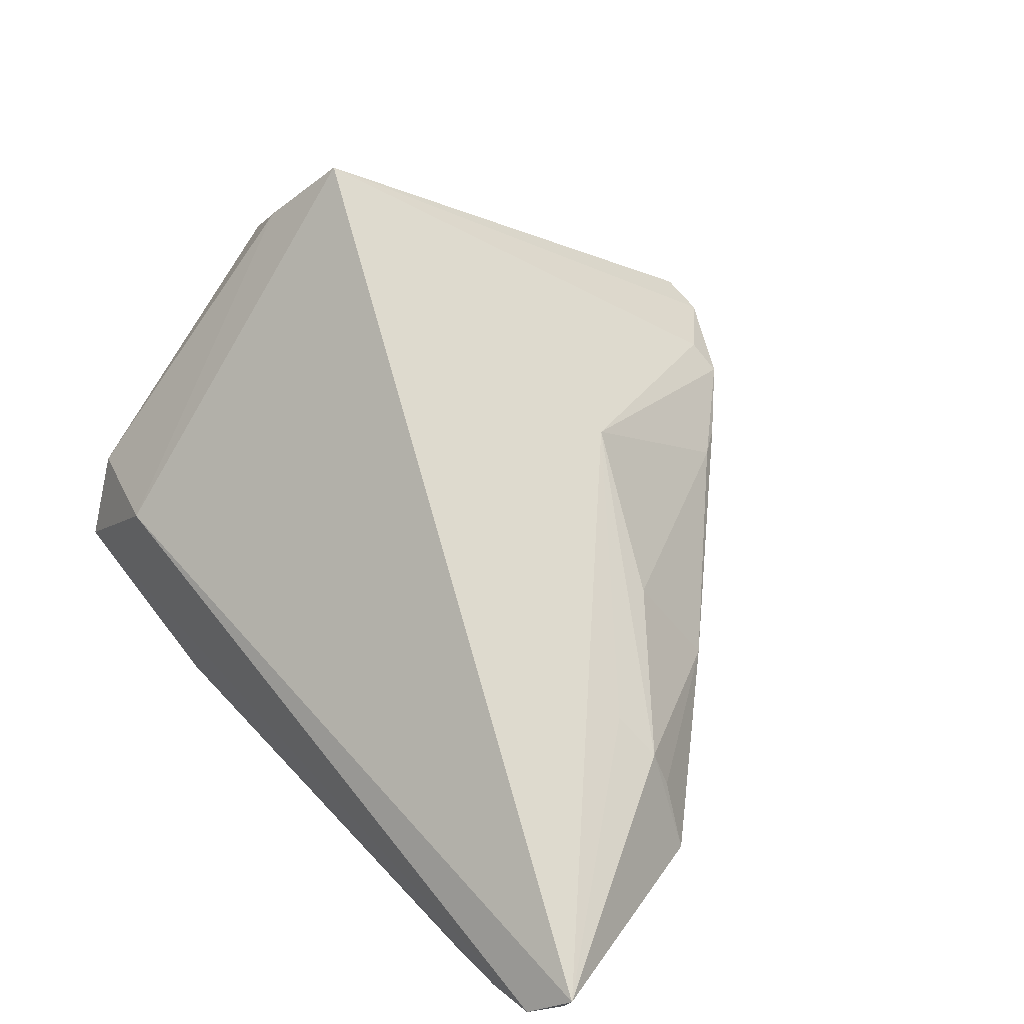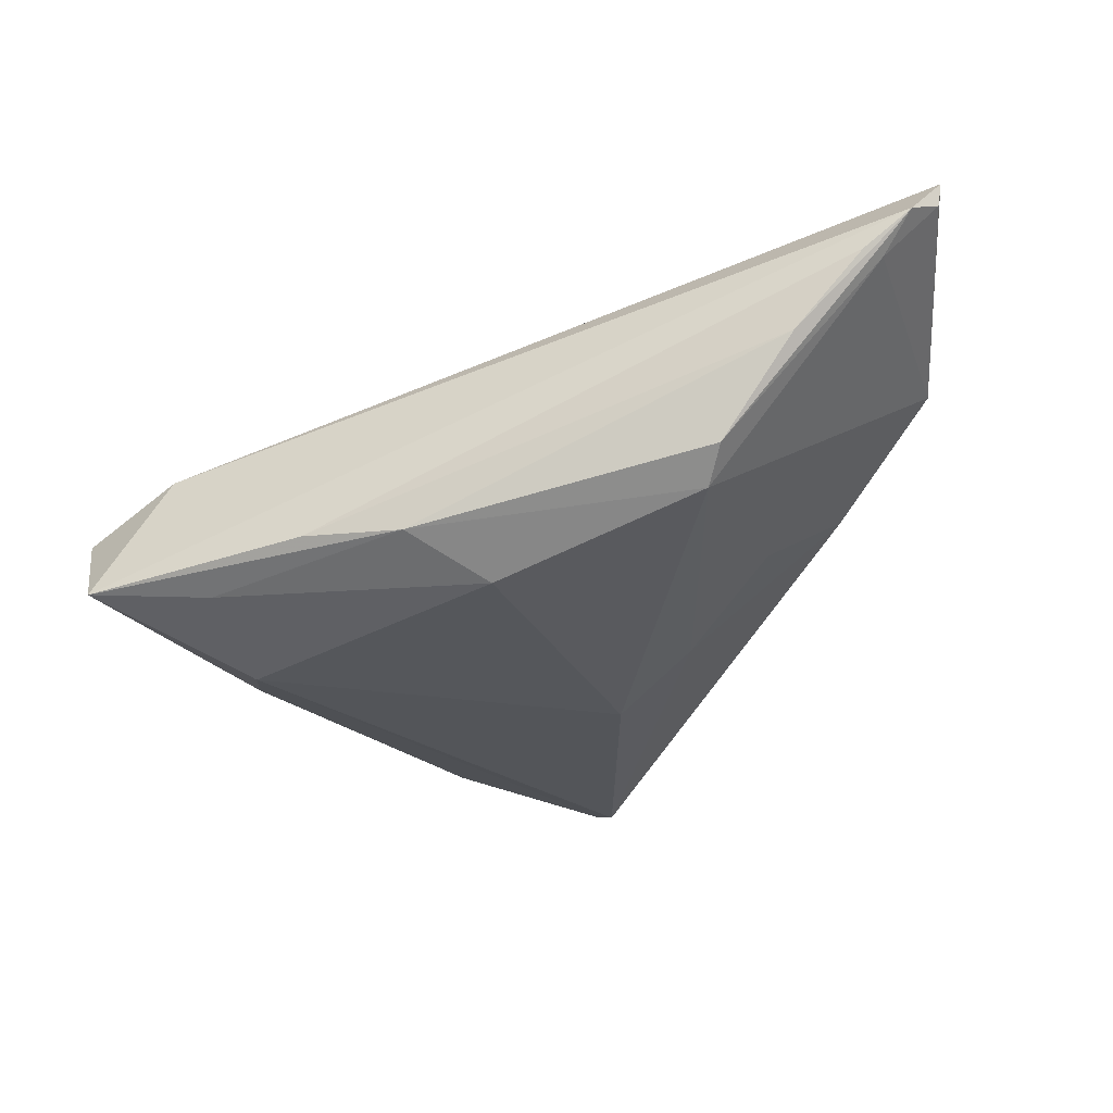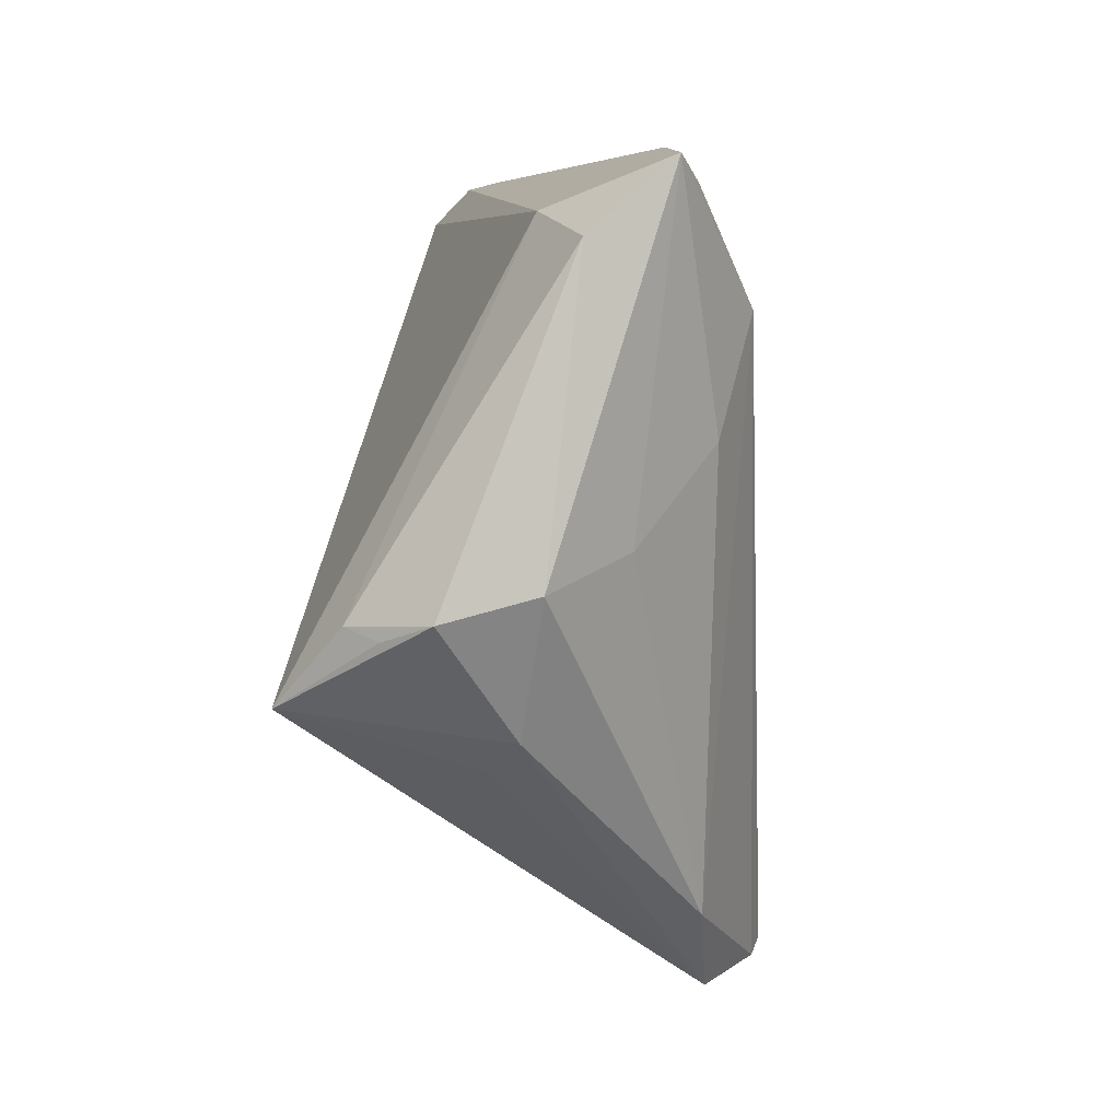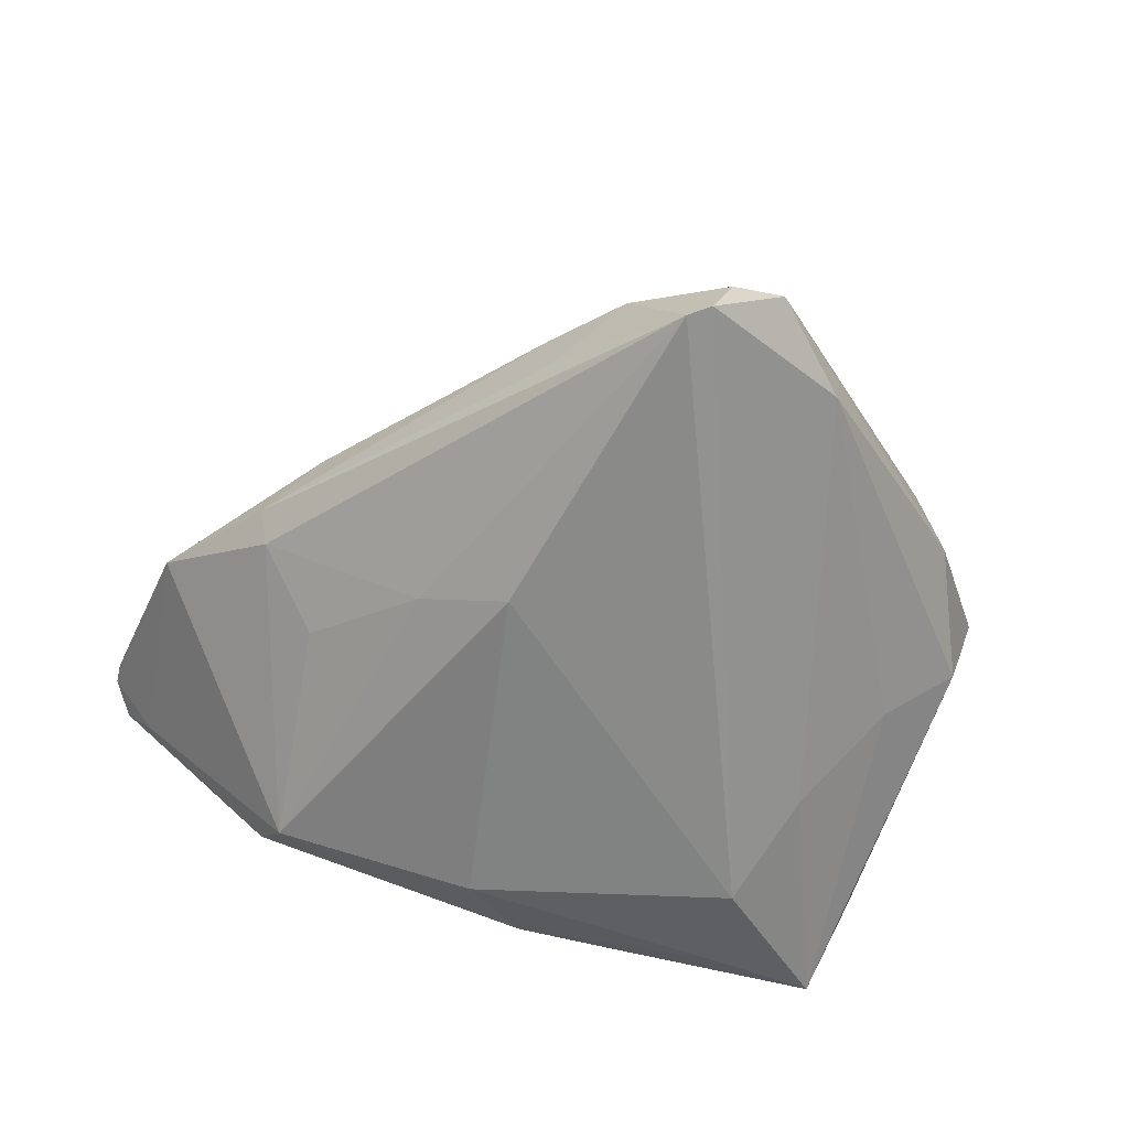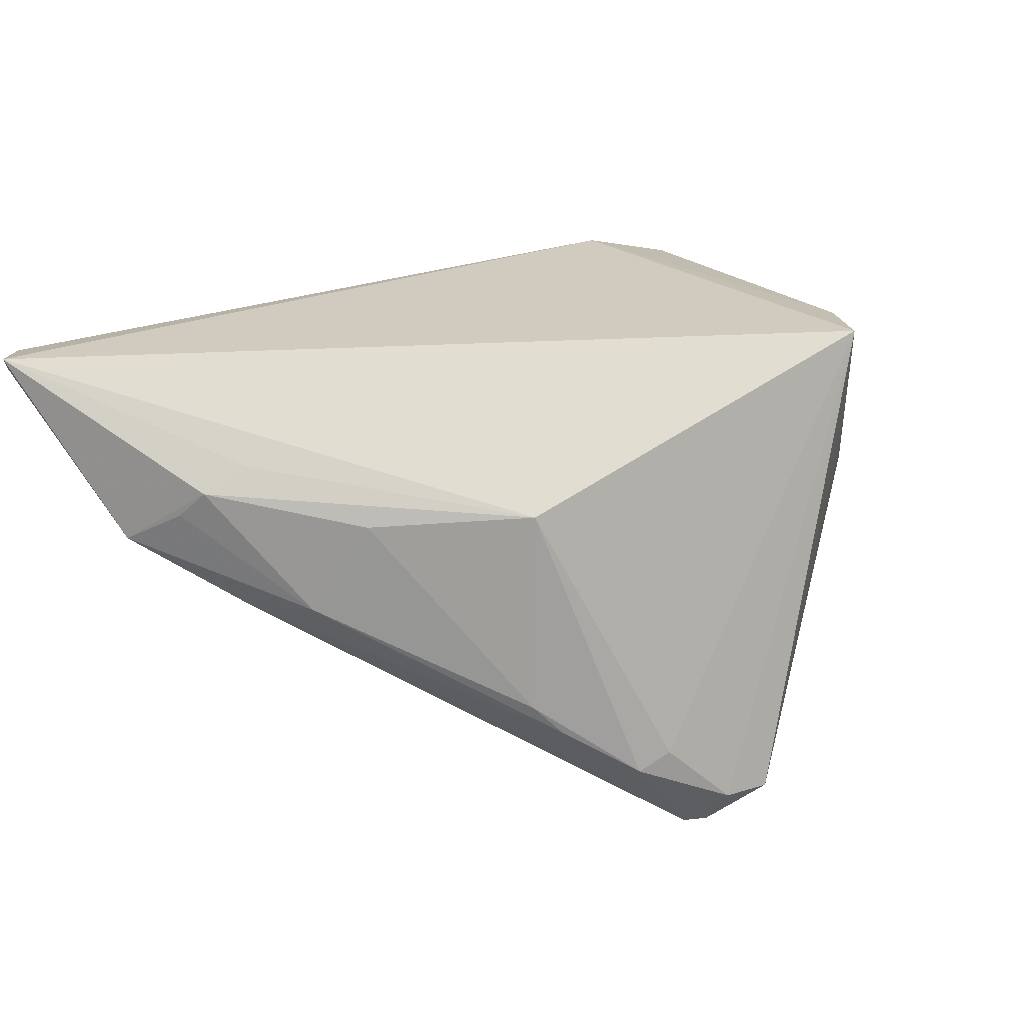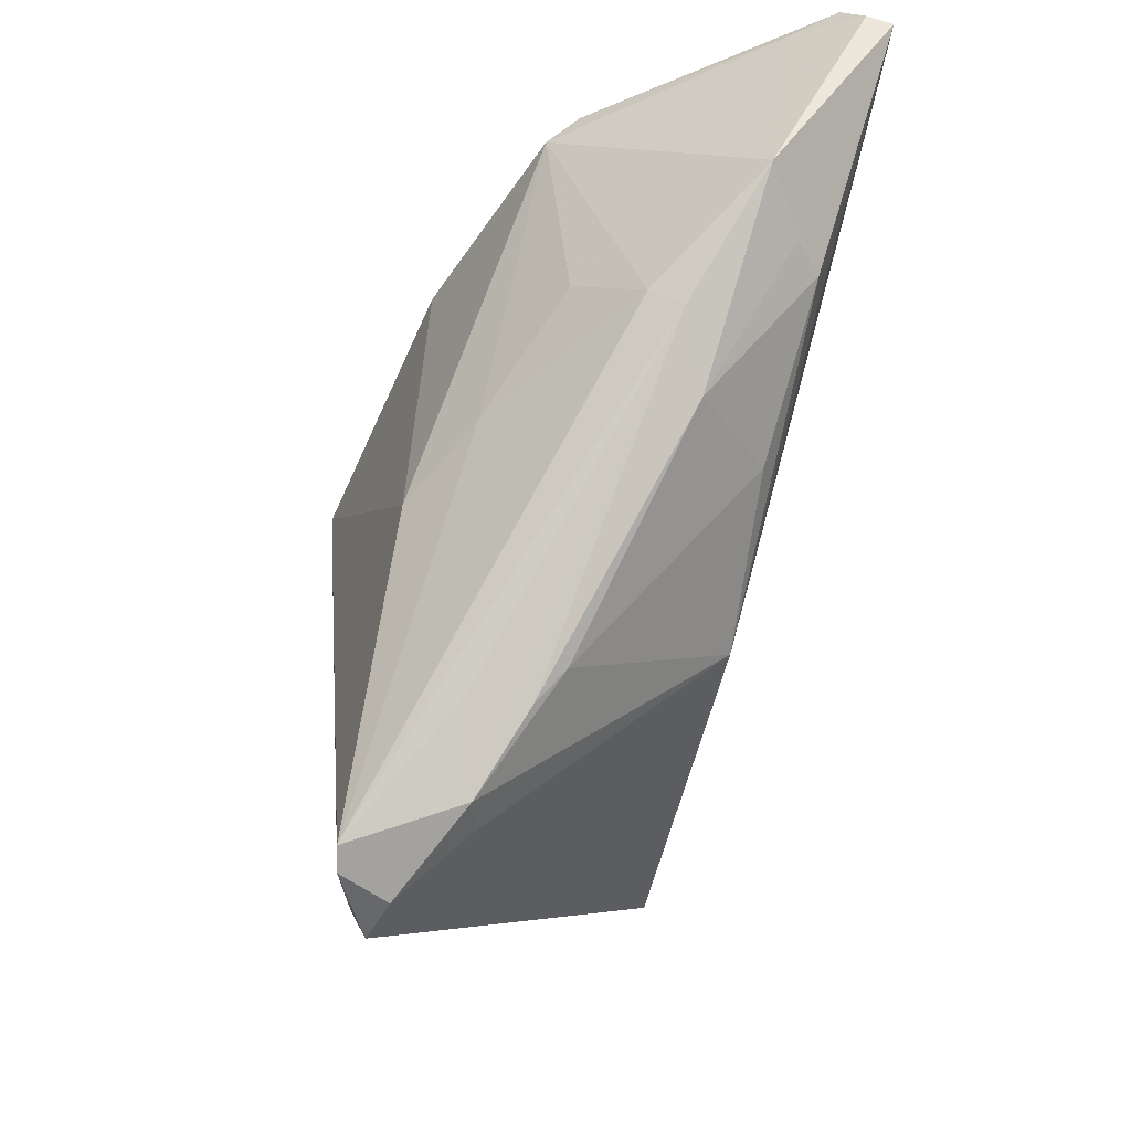
<metadata>
{"format":"obj","ext":"obj","renderer":"f3d","projection":"perspective","resolution":1024,"background":"white","views":[{"elev":74.3,"azim":-133.1,"up":"+Z"},{"elev":-21.1,"azim":-165.5,"up":"+Z"},{"elev":5.3,"azim":96.6,"up":"+Y"},{"elev":-65.0,"azim":-14.0,"up":"+Z"},{"elev":56.6,"azim":-29.6,"up":"+Z"},{"elev":-44.1,"azim":-105.7,"up":"+Y"}]}
</metadata>
<code>
v -0.01017 -0.02286 -0.002599
v -0.04076 0.03754 0.0116
v 0.02854 0.0131 -0.01713
v 0.01186 -0.03931 -0.01522
v -0.02524 0.03809 -0.005544
v -0.04221 0.01402 0.007751
v 0.0243 0.02443 -0.01985
v 0.04029 0.03034 -0.006578
v -0.003182 -0.01075 0.01544
v -0.001925 -0.03304 -0.009037
v -0.01938 -0.001823 0.01376
v -0.02764 -0.003319 0.005077
v 0.03966 -0.009217 0.01995
v 0.04624 -0.001197 0.004927
v 0.01445 0.03931 -0.01128
v 0.04426 -0.00284 0.009766
v -0.00815 -0.02606 -0.005232
v -0.03172 0.004875 -0.001179
v 0.03601 0.004094 -0.01042
v -0.002305 0.03297 -0.01522
v -0.02347 0.03517 -0.008637
v -0.006422 -0.002688 -0.01774
v -0.03343 0.01026 0.01507
v 0.03681 0.03728 -0.01433
v 0.002602 -0.03674 -0.01995
v 0.004545 0.03911 -0.0115
v 0.006947 -0.03874 -0.01411
v 0.0356 -0.01495 0.002037
v 0.02481 0.03548 -0.01507
v -0.02507 0.0114 -0.006599
v -0.03643 0.011 0.01206
v 0.01965 -0.03073 -0.0154
v -0.04624 0.03488 0.01995
v -0.03916 0.03931 0.01177
v 0.04369 0.001077 -0.003791
v -0.04373 0.03877 0.01562
v 0.004861 -0.03801 -0.01938
v 0.03067 0.03285 -0.00157
v 0.04286 -0.001719 0.01315
v -0.02809 0.01043 0.01653
v -0.03253 0.03931 0.004344
v 0.001966 -0.03311 -0.007815
v 0.03892 -0.01196 -0.001133
v -0.03292 0.002552 0.002
v -0.015 0.001629 -0.01269
v -0.04597 0.03556 0.01727
v -0.007795 -0.02578 -0.01117
f 13 33 9
f 38 33 13
f 23 33 6
f 39 38 13
f 24 7 29
f 29 7 20
f 20 7 22
f 3 7 24
f 21 18 6
f 21 22 45
f 20 22 21
f 24 29 26
f 26 29 20
f 20 21 26
f 13 9 42
f 42 27 13
f 13 27 4
f 4 27 37
f 27 42 10
f 10 42 9
f 40 9 33
f 33 23 40
f 40 23 9
f 8 35 24
f 24 38 8
f 38 39 8
f 25 7 37
f 25 22 7
f 45 22 25
f 25 18 45
f 25 10 47
f 37 27 25
f 27 10 25
f 6 33 46
f 45 18 30
f 30 21 45
f 18 21 30
f 24 26 15
f 32 4 37
f 37 7 32
f 7 3 32
f 35 43 32
f 32 43 4
f 31 23 6
f 6 12 31
f 31 12 23
f 1 12 17
f 1 10 9
f 17 10 1
f 9 23 11
f 23 12 11
f 11 1 9
f 12 1 11
f 44 25 47
f 6 18 44
f 18 25 44
f 44 12 6
f 17 12 44
f 44 10 17
f 47 10 44
f 2 21 6
f 6 46 2
f 13 4 28
f 28 43 13
f 4 43 28
f 14 43 35
f 35 8 14
f 13 43 14
f 14 8 39
f 35 32 19
f 19 32 3
f 24 35 19
f 19 3 24
f 5 26 21
f 21 2 5
f 16 39 13
f 13 14 16
f 16 14 39
f 36 5 2
f 36 2 46
f 36 46 33
f 33 38 36
f 36 38 24
f 24 15 36
f 15 34 36
f 41 15 26
f 41 34 15
f 26 5 41
f 5 36 41
f 41 36 34

</code>
